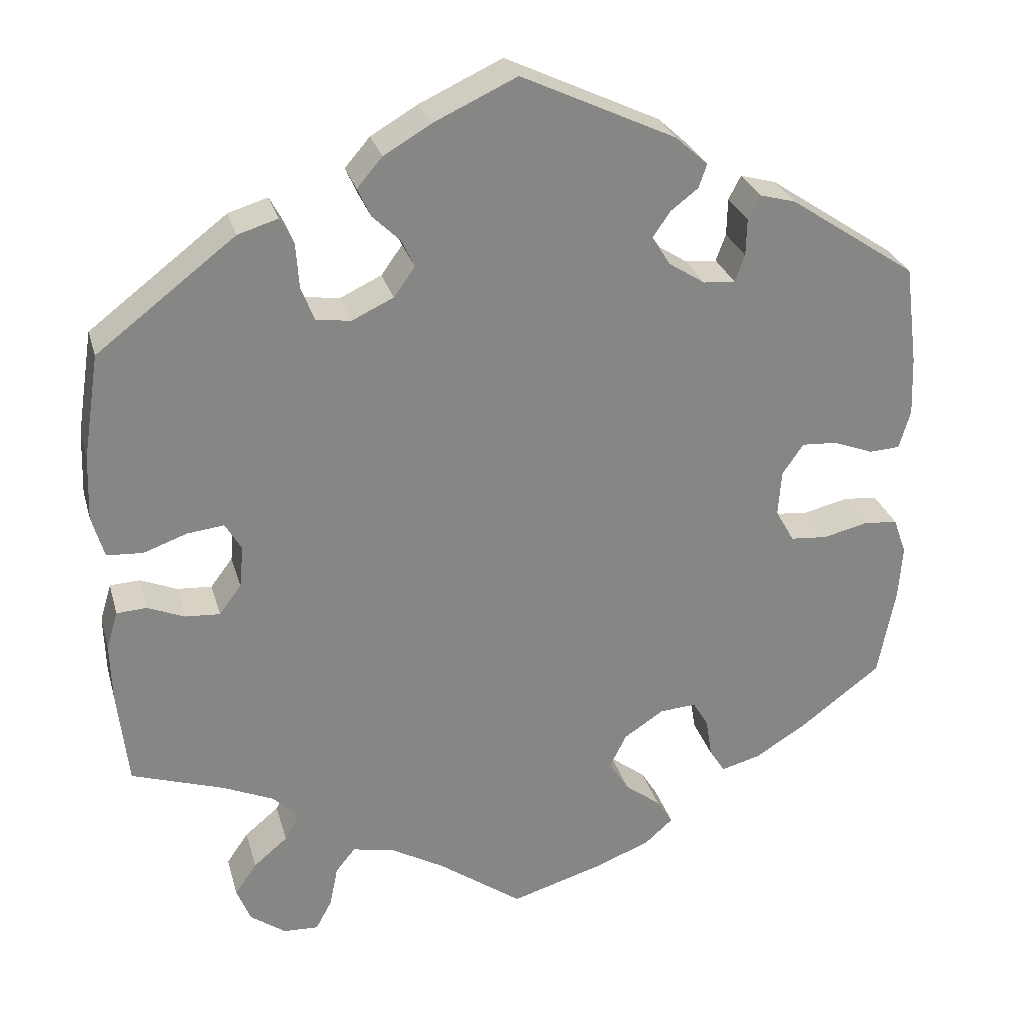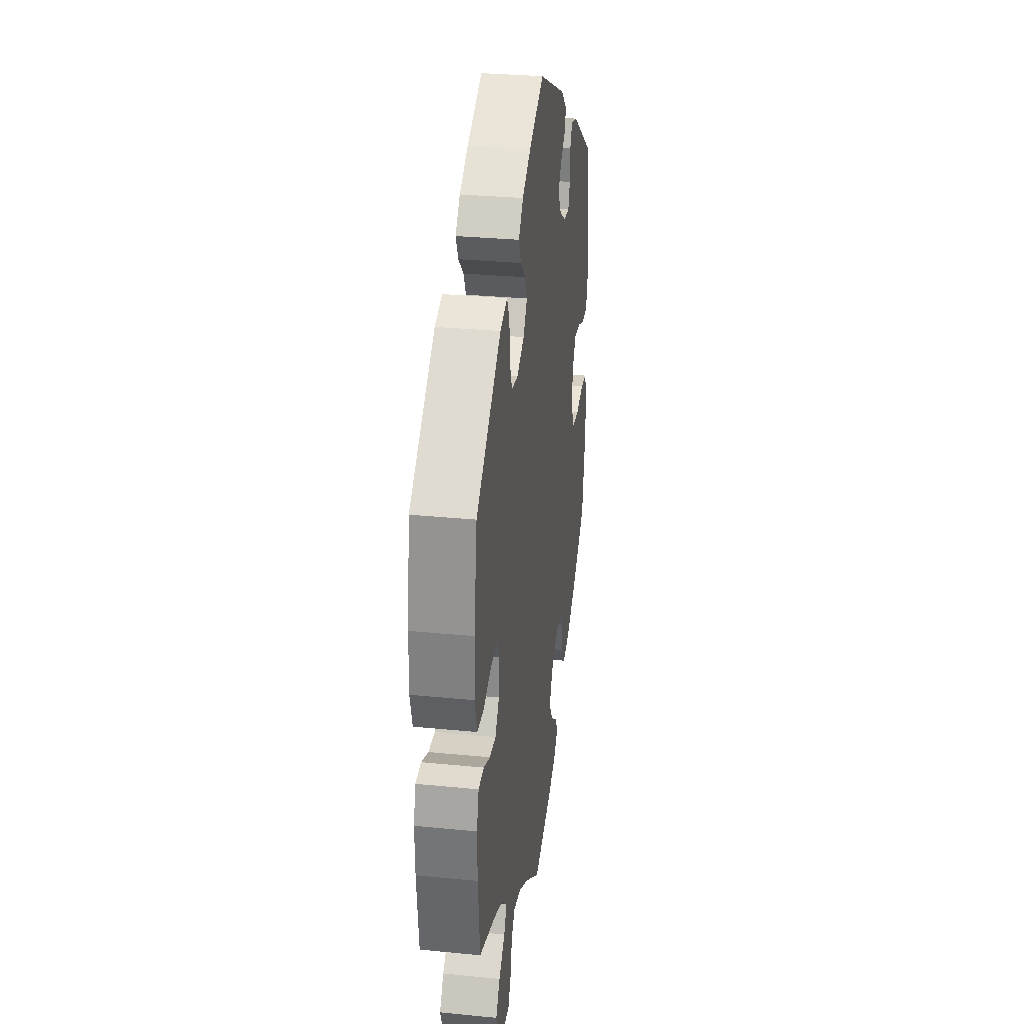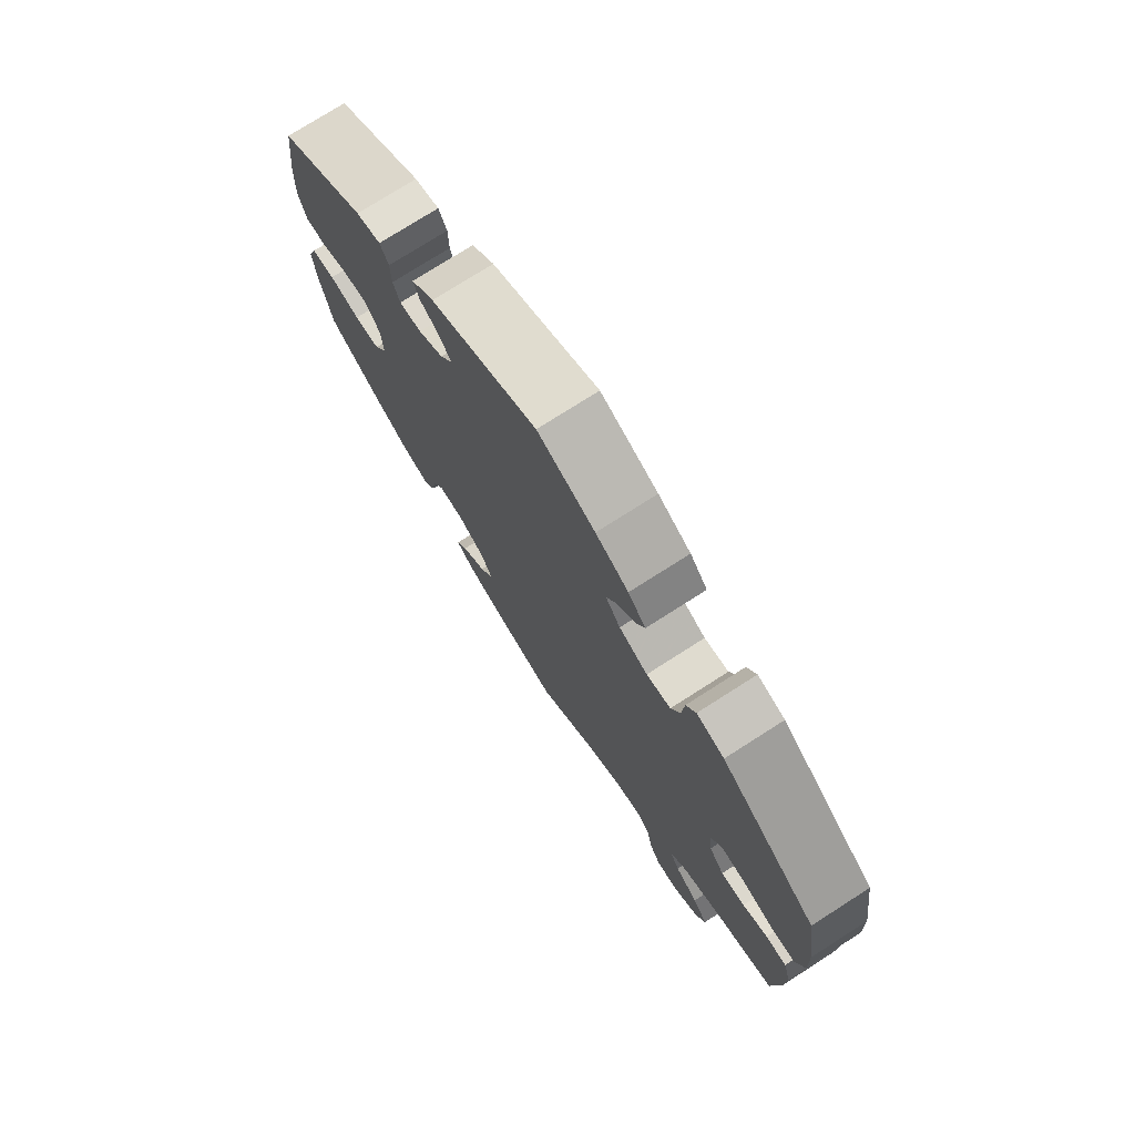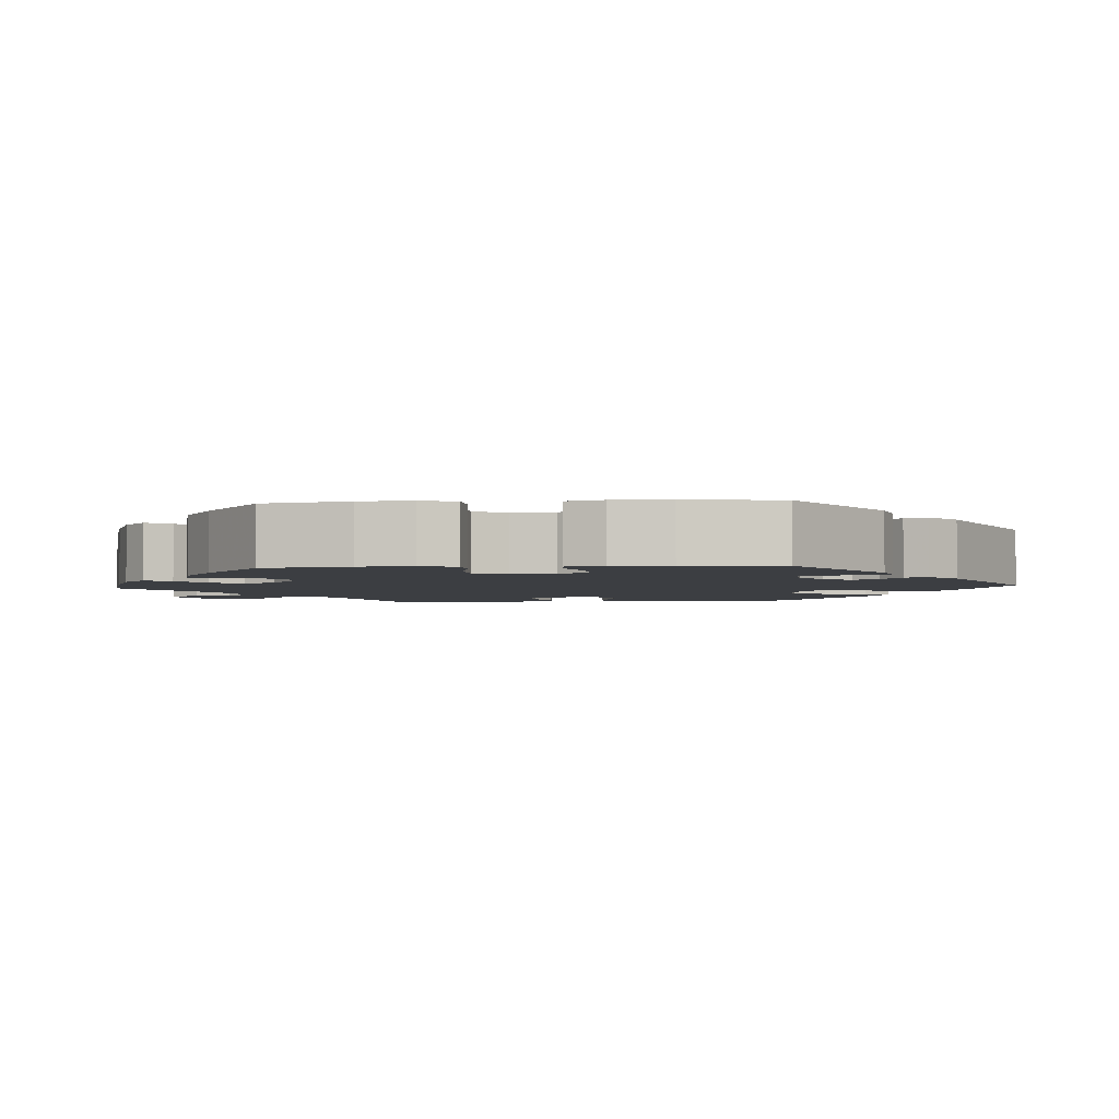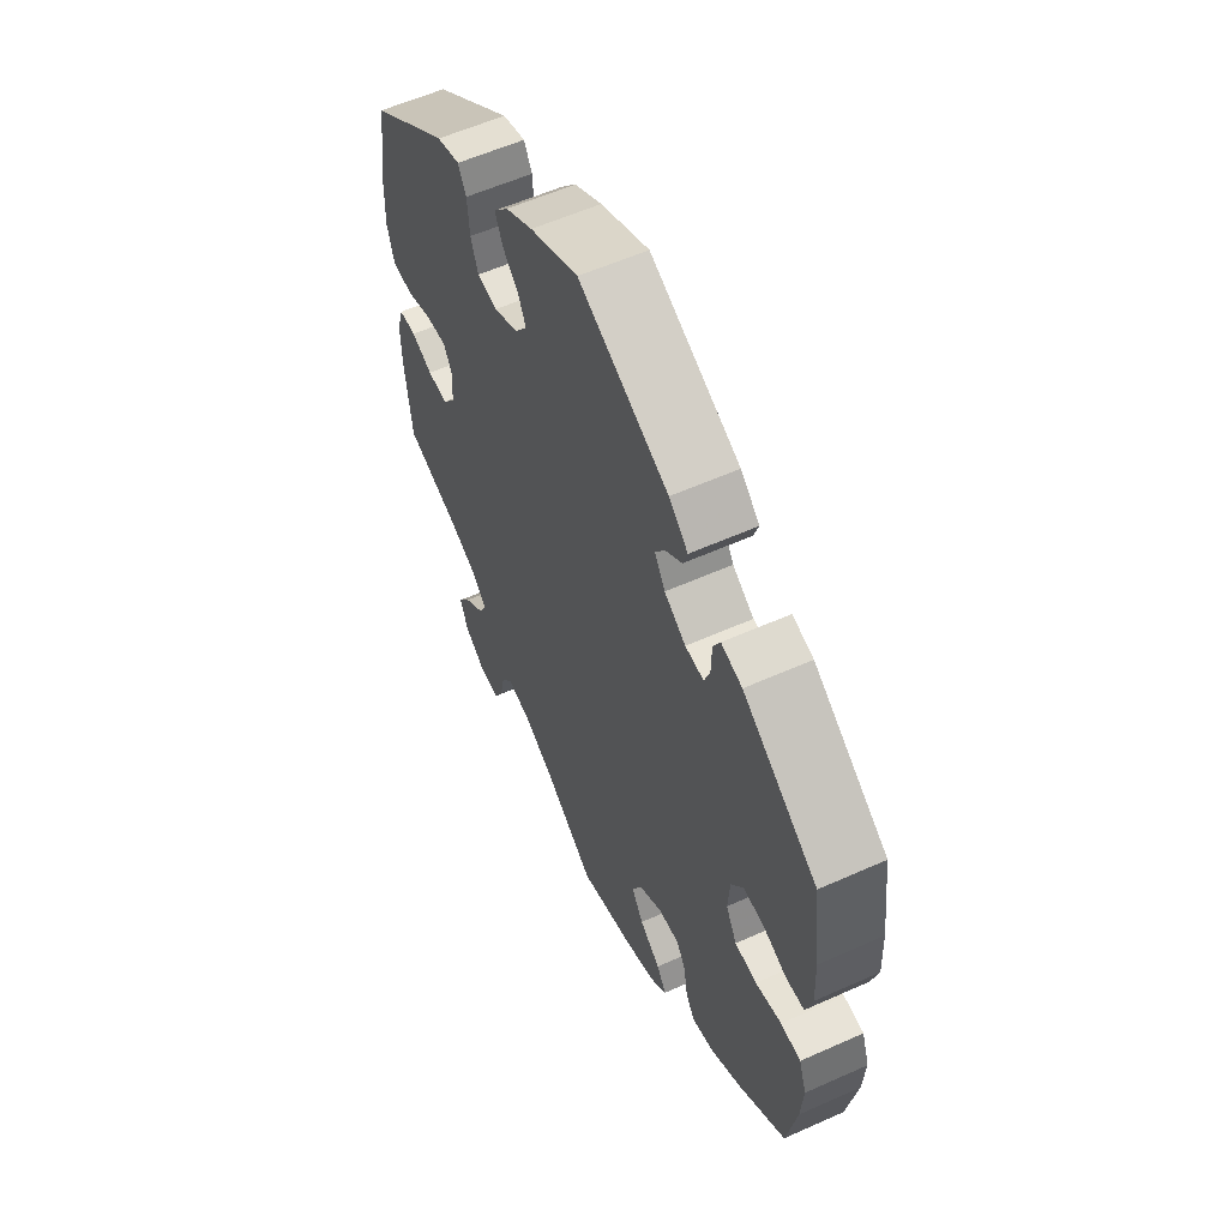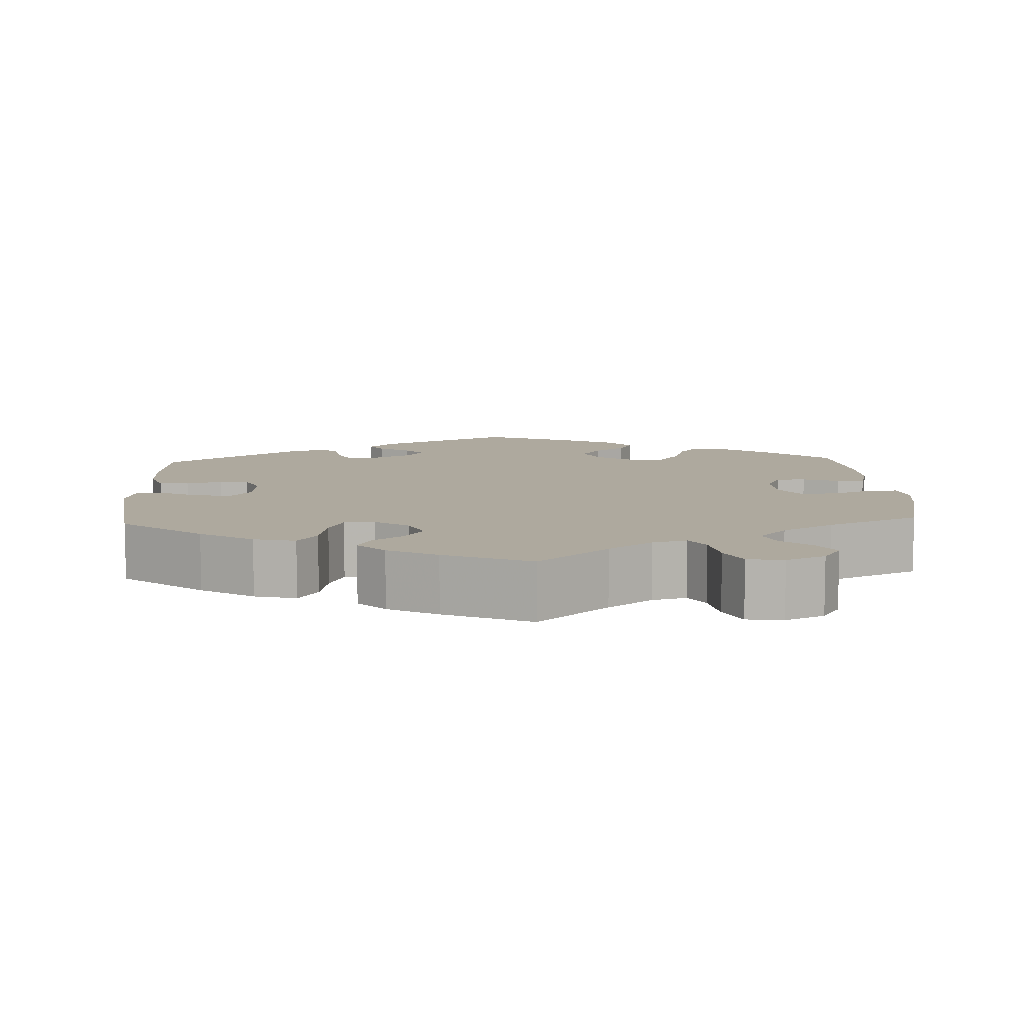
<metadata>
{"format":"obj","ext":"obj","renderer":"f3d","projection":"perspective","resolution":1024,"background":"white","views":[{"elev":28.1,"azim":165.2,"up":"+Z"},{"elev":30.7,"azim":98.1,"up":"+Z"},{"elev":75.3,"azim":57.4,"up":"+Z"},{"elev":-3.1,"azim":-85.4,"up":"+Y"},{"elev":57.8,"azim":-114.9,"up":"+Z"},{"elev":9.0,"azim":117.1,"up":"+Y"}]}
</metadata>
<code>
v 0.52 0.07 0.16
v 0.523 0.07 0.081
v 0.508 0.07 0.029
v 0.464 0.07 0.026
v 0.41 0.07 0.045
v 0.365 0.07 0.05
v 0.345 0.07 0.016
v 0.35 0.07 -0.036
v 0.377 0.07 -0.072
v 0.42 0.07 -0.069
v 0.465 0.07 -0.05
v 0.502 0.07 -0.052
v 0.516 0.07 -0.099
v 0.514 0.07 -0.17
v 0.501 0.07 -0.289
v 0.388 0.07 -0.327
v 0.325 0.07 -0.355
v 0.293 0.07 -0.387
v 0.311 0.07 -0.42
v 0.353 0.07 -0.455
v 0.38 0.07 -0.494
v 0.363 0.07 -0.537
v 0.319 0.07 -0.569
v 0.276 0.07 -0.571
v 0.256 0.07 -0.534
v 0.246 0.07 -0.484
v 0.222 0.07 -0.454
v 0.17 0.07 -0.465
v 0.104 0.07 -0.503
v 0 0.07 -0.578
v -0.118 0.07 -0.543
v -0.183 0.07 -0.517
v -0.217 0.07 -0.487
v -0.197 0.07 -0.455
v -0.153 0.07 -0.421
v -0.128 0.07 -0.382
v -0.149 0.07 -0.34
v -0.198 0.07 -0.308
v -0.243 0.07 -0.305
v -0.262 0.07 -0.337
v -0.27 0.07 -0.386
v -0.289 0.07 -0.416
v -0.338 0.07 -0.403
v -0.401 0.07 -0.364
v -0.501 0.07 -0.289
v -0.522 0.07 -0.178
v -0.527 0.07 -0.111
v -0.511 0.07 -0.066
v -0.469 0.07 -0.062
v -0.414 0.07 -0.075
v -0.368 0.07 -0.071
v -0.345 0.07 -0.03
v -0.349 0.07 0.026
v -0.375 0.07 0.064
v -0.419 0.07 0.061
v -0.468 0.07 0.042
v -0.506 0.07 0.044
v -0.52 0.07 0.092
v -0.517 0.07 0.165
v -0.501 0.07 0.288
v -0.344 0.07 0.394
v -0.3 0.07 0.406
v -0.285 0.07 0.377
v -0.284 0.07 0.331
v -0.272 0.07 0.298
v -0.233 0.07 0.301
v -0.188 0.07 0.33
v -0.166 0.07 0.366
v -0.187 0.07 0.397
v -0.221 0.07 0.423
v -0.231 0.07 0.452
v -0.191 0.07 0.488
v -0.001 0.07 0.578
v 0.101 0.07 0.531
v 0.159 0.07 0.497
v 0.19 0.07 0.461
v 0.174 0.07 0.426
v 0.14 0.07 0.393
v 0.124 0.07 0.359
v 0.15 0.07 0.323
v 0.201 0.07 0.299
v 0.244 0.07 0.305
v 0.26 0.07 0.347
v 0.264 0.07 0.402
v 0.281 0.07 0.434
v 0.33 0.07 0.419
v 0.5 0.07 0.289
v 0.52 0 0.16
v 0.523 0 0.081
v 0.508 0 0.029
v 0.464 0 0.026
v 0.41 0 0.045
v 0.365 0 0.05
v 0.345 0 0.016
v 0.35 0 -0.036
v 0.377 0 -0.072
v 0.42 0 -0.069
v 0.465 0 -0.05
v 0.502 0 -0.052
v 0.516 0 -0.099
v 0.514 0 -0.17
v 0.501 0 -0.289
v 0.388 0 -0.327
v 0.325 0 -0.355
v 0.293 0 -0.387
v 0.311 0 -0.42
v 0.353 0 -0.455
v 0.38 0 -0.494
v 0.363 0 -0.537
v 0.319 0 -0.569
v 0.276 0 -0.571
v 0.256 0 -0.534
v 0.246 0 -0.484
v 0.222 0 -0.454
v 0.17 0 -0.465
v 0.104 0 -0.503
v 0 0 -0.578
v -0.118 0 -0.543
v -0.183 0 -0.517
v -0.217 0 -0.487
v -0.197 0 -0.455
v -0.153 0 -0.421
v -0.128 0 -0.382
v -0.149 0 -0.34
v -0.198 0 -0.308
v -0.243 0 -0.305
v -0.262 0 -0.337
v -0.27 0 -0.386
v -0.289 0 -0.416
v -0.338 0 -0.403
v -0.401 0 -0.364
v -0.501 0 -0.289
v -0.522 0 -0.178
v -0.527 0 -0.111
v -0.511 0 -0.066
v -0.469 0 -0.062
v -0.414 0 -0.075
v -0.368 0 -0.071
v -0.345 0 -0.03
v -0.349 0 0.026
v -0.375 0 0.064
v -0.419 0 0.061
v -0.468 0 0.042
v -0.506 0 0.044
v -0.52 0 0.092
v -0.517 0 0.165
v -0.501 0 0.288
v -0.344 0 0.394
v -0.3 0 0.406
v -0.285 0 0.377
v -0.284 0 0.331
v -0.272 0 0.298
v -0.233 0 0.301
v -0.188 0 0.33
v -0.166 0 0.366
v -0.187 0 0.397
v -0.221 0 0.423
v -0.231 0 0.452
v -0.191 0 0.488
v -0.001 0 0.578
v 0.101 0 0.531
v 0.159 0 0.497
v 0.19 0 0.461
v 0.174 0 0.426
v 0.14 0 0.393
v 0.124 0 0.359
v 0.15 0 0.323
v 0.201 0 0.299
v 0.244 0 0.305
v 0.26 0 0.347
v 0.264 0 0.402
v 0.281 0 0.434
v 0.33 0 0.419
v 0.5 0 0.289
f 83 84 85 86
f 82 83 86 87
f 81 82 87 1
f 75 76 77 78
f 75 78 79
f 74 75 79
f 73 74 79
f 72 73 79
f 69 70 71 72
f 68 69 72 79
f 67 68 79 80
f 61 62 63 64
f 61 64 65
f 60 61 65
f 59 60 65
f 58 59 65 66
f 55 56 57 58
f 54 55 58 66
f 47 48 49 50
f 47 50 51
f 46 47 51
f 45 46 51
f 44 45 51
f 43 44 51 52
f 40 41 42 43
f 39 40 43 52
f 32 33 34 35
f 32 35 36
f 29 30 31 32
f 28 29 32 36
f 27 28 36 37
f 23 24 25 26
f 23 26 27
f 22 23 27
f 19 20 21 22
f 18 19 22 27
f 17 18 27 37
f 13 14 15 16
f 10 11 12 13
f 9 10 13 16
f 8 9 16 17
f 2 3 4 5
f 81 1 2 5
f 81 5 6
f 80 81 6 7
f 53 54 66 67
f 38 39 52 53
f 38 53 67 80
f 17 37 38 80
f 7 8 17 80
f 173 172 171 170
f 174 173 170 169
f 88 174 169 168
f 165 164 163 162
f 166 165 162
f 166 162 161
f 166 161 160
f 166 160 159
f 159 158 157 156
f 166 159 156 155
f 167 166 155 154
f 151 150 149 148
f 152 151 148
f 152 148 147
f 152 147 146
f 153 152 146 145
f 145 144 143 142
f 153 145 142 141
f 137 136 135 134
f 138 137 134
f 138 134 133
f 138 133 132
f 138 132 131
f 139 138 131 130
f 130 129 128 127
f 139 130 127 126
f 122 121 120 119
f 123 122 119
f 119 118 117 116
f 123 119 116 115
f 124 123 115 114
f 113 112 111 110
f 114 113 110
f 114 110 109
f 109 108 107 106
f 114 109 106 105
f 124 114 105 104
f 103 102 101 100
f 100 99 98 97
f 103 100 97 96
f 104 103 96 95
f 92 91 90 89
f 92 89 88 168
f 93 92 168
f 94 93 168 167
f 154 153 141 140
f 140 139 126 125
f 167 154 140 125
f 167 125 124 104
f 167 104 95 94
f 1 88 89 2
f 2 89 90 3
f 3 90 91 4
f 4 91 92 5
f 5 92 93 6
f 6 93 94 7
f 7 94 95 8
f 8 95 96 9
f 9 96 97 10
f 10 97 98 11
f 11 98 99 12
f 12 99 100 13
f 13 100 101 14
f 14 101 102 15
f 15 102 103 16
f 16 103 104 17
f 17 104 105 18
f 18 105 106 19
f 19 106 107 20
f 20 107 108 21
f 21 108 109 22
f 22 109 110 23
f 23 110 111 24
f 24 111 112 25
f 25 112 113 26
f 26 113 114 27
f 27 114 115 28
f 28 115 116 29
f 29 116 117 30
f 30 117 118 31
f 31 118 119 32
f 32 119 120 33
f 33 120 121 34
f 34 121 122 35
f 35 122 123 36
f 36 123 124 37
f 37 124 125 38
f 38 125 126 39
f 39 126 127 40
f 40 127 128 41
f 41 128 129 42
f 42 129 130 43
f 43 130 131 44
f 44 131 132 45
f 45 132 133 46
f 46 133 134 47
f 47 134 135 48
f 48 135 136 49
f 49 136 137 50
f 50 137 138 51
f 51 138 139 52
f 52 139 140 53
f 53 140 141 54
f 54 141 142 55
f 55 142 143 56
f 56 143 144 57
f 57 144 145 58
f 58 145 146 59
f 59 146 147 60
f 60 147 148 61
f 61 148 149 62
f 62 149 150 63
f 63 150 151 64
f 64 151 152 65
f 65 152 153 66
f 66 153 154 67
f 67 154 155 68
f 68 155 156 69
f 69 156 157 70
f 70 157 158 71
f 71 158 159 72
f 72 159 160 73
f 73 160 161 74
f 74 161 162 75
f 75 162 163 76
f 76 163 164 77
f 77 164 165 78
f 78 165 166 79
f 79 166 167 80
f 80 167 168 81
f 81 168 169 82
f 82 169 170 83
f 83 170 171 84
f 84 171 172 85
f 85 172 173 86
f 86 173 174 87
f 87 174 88 1

</code>
